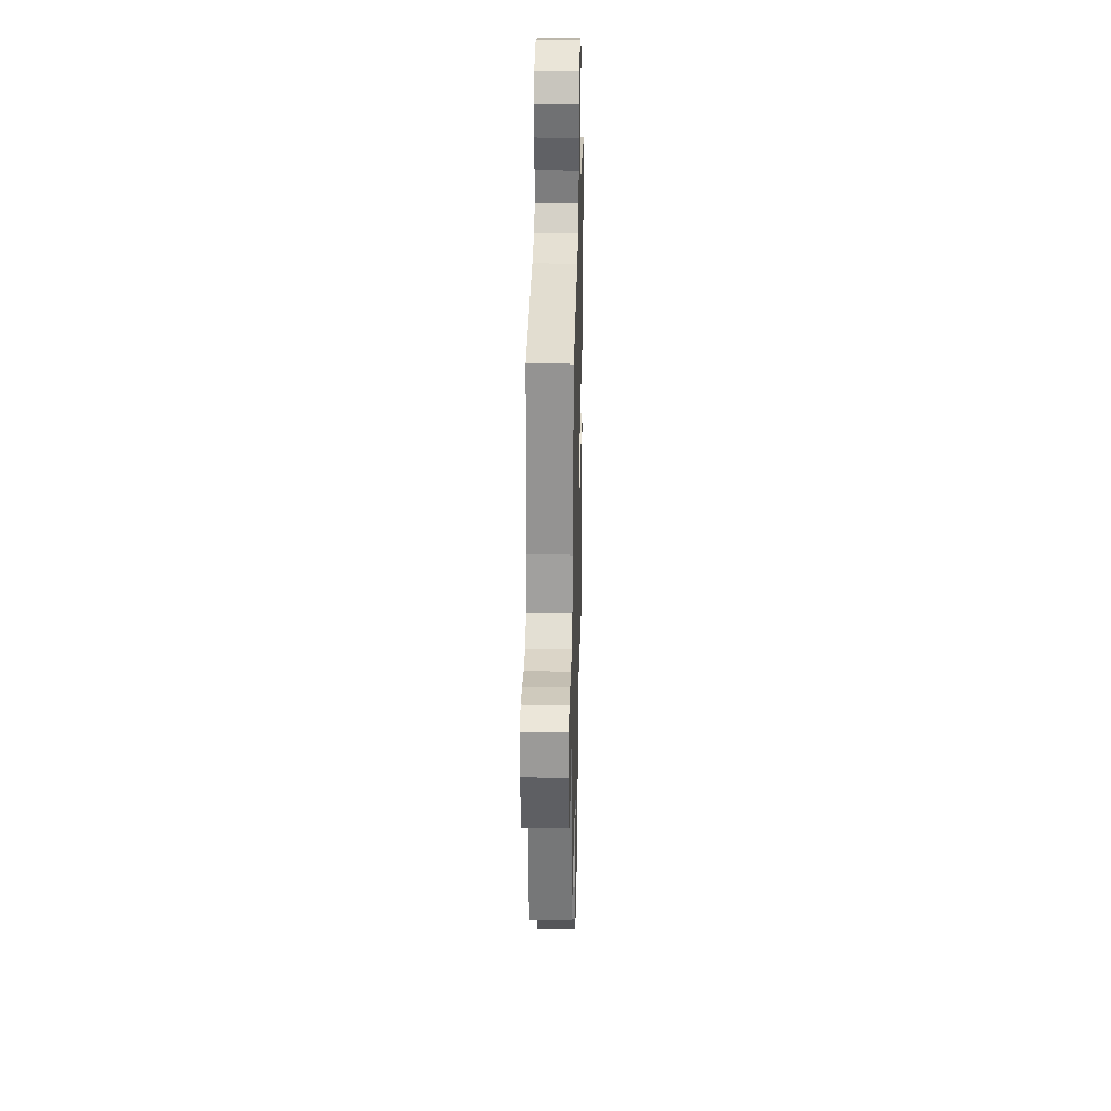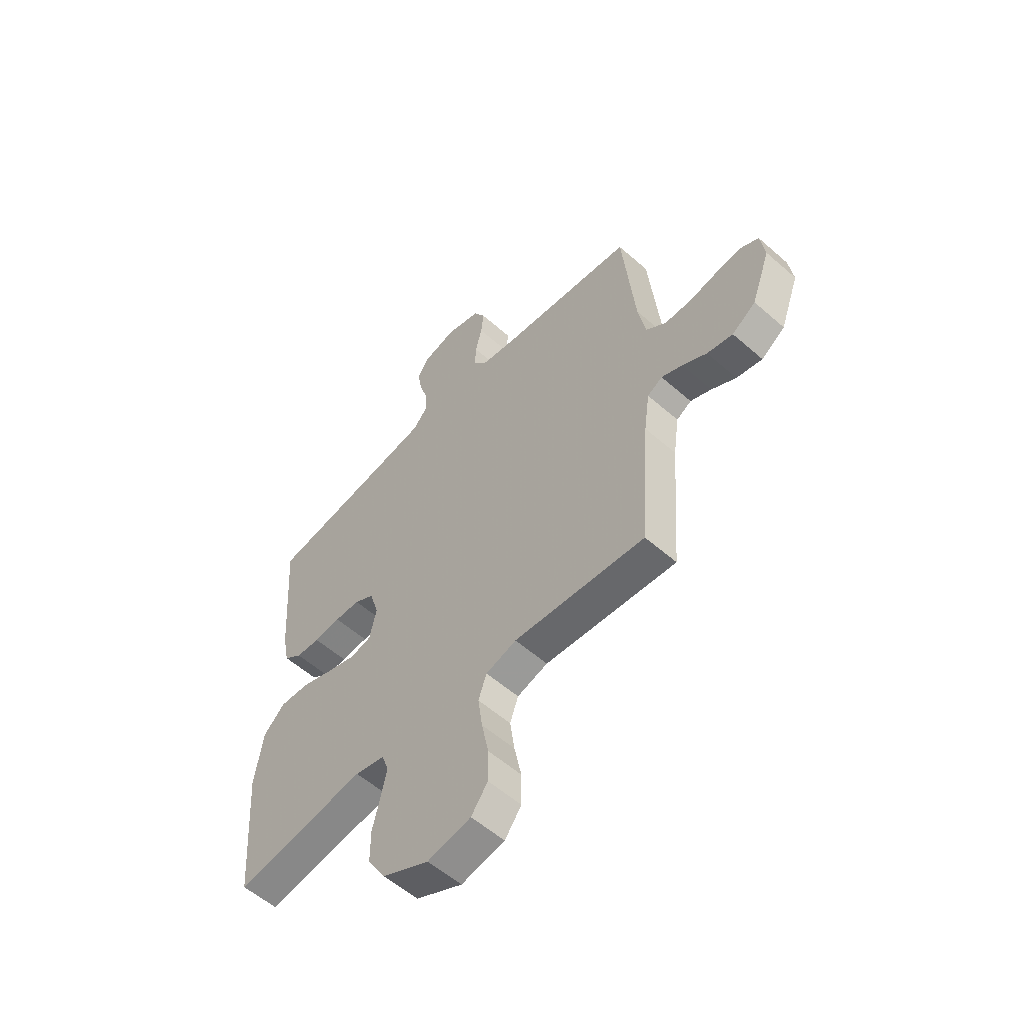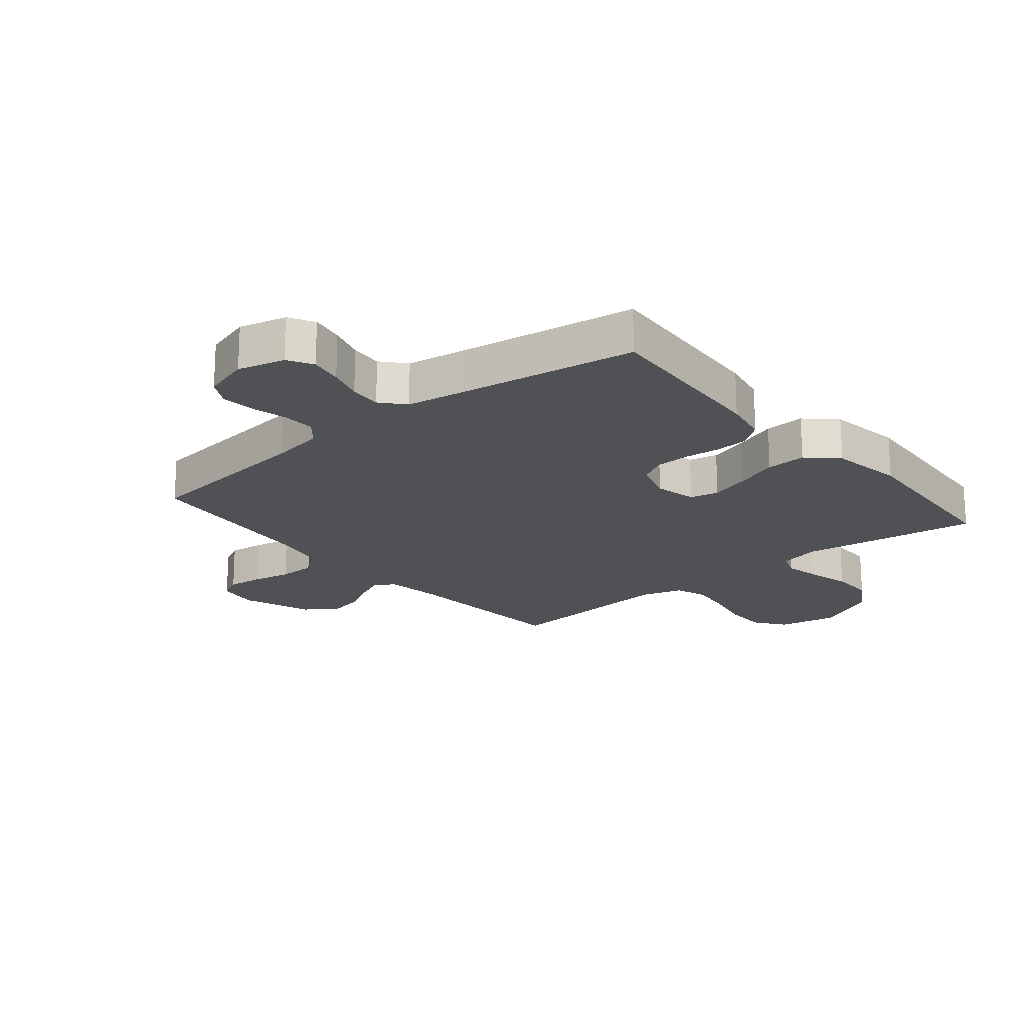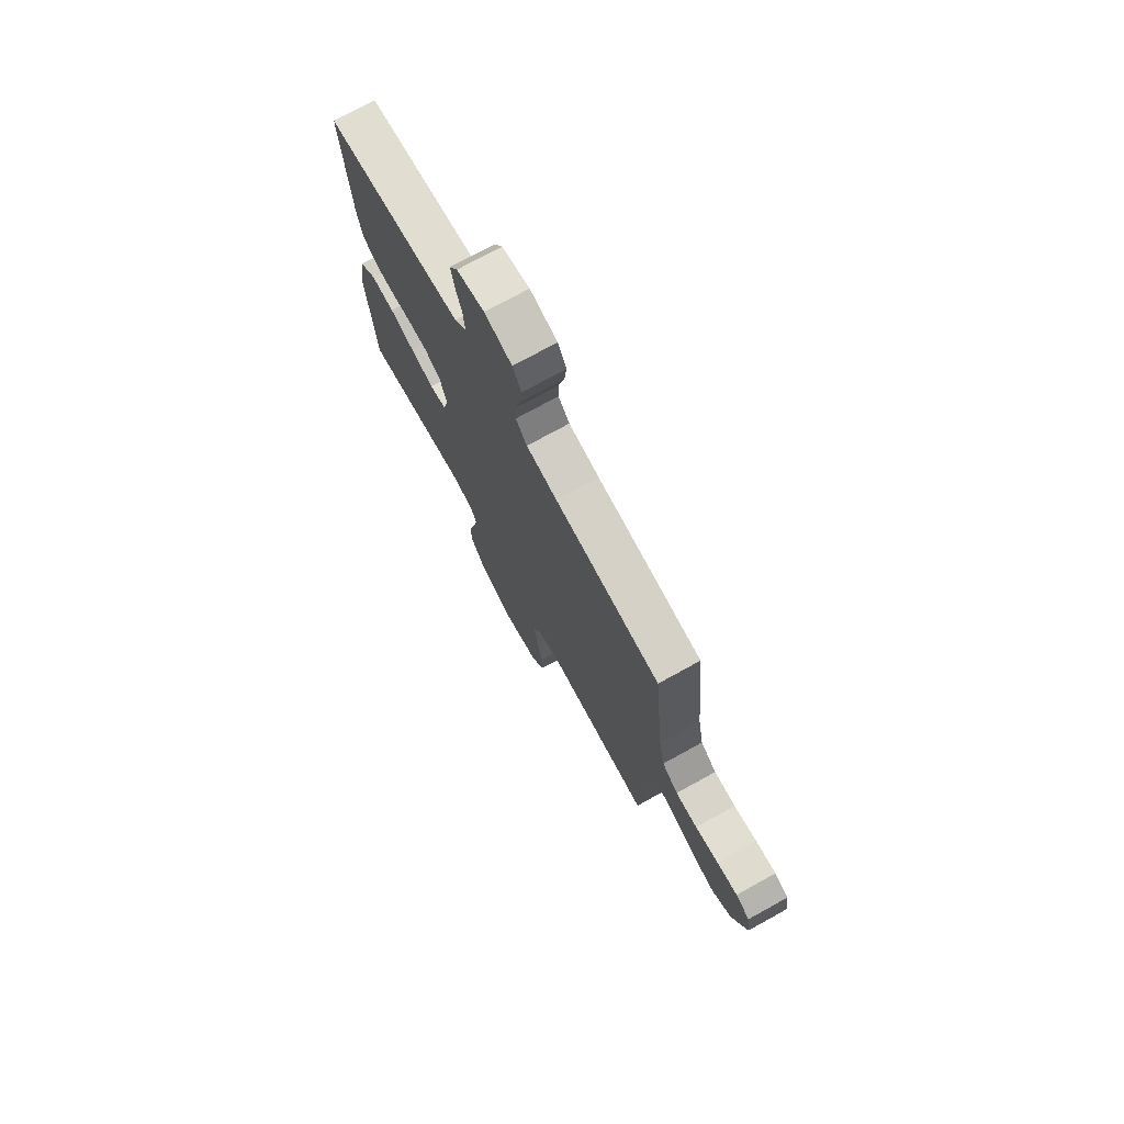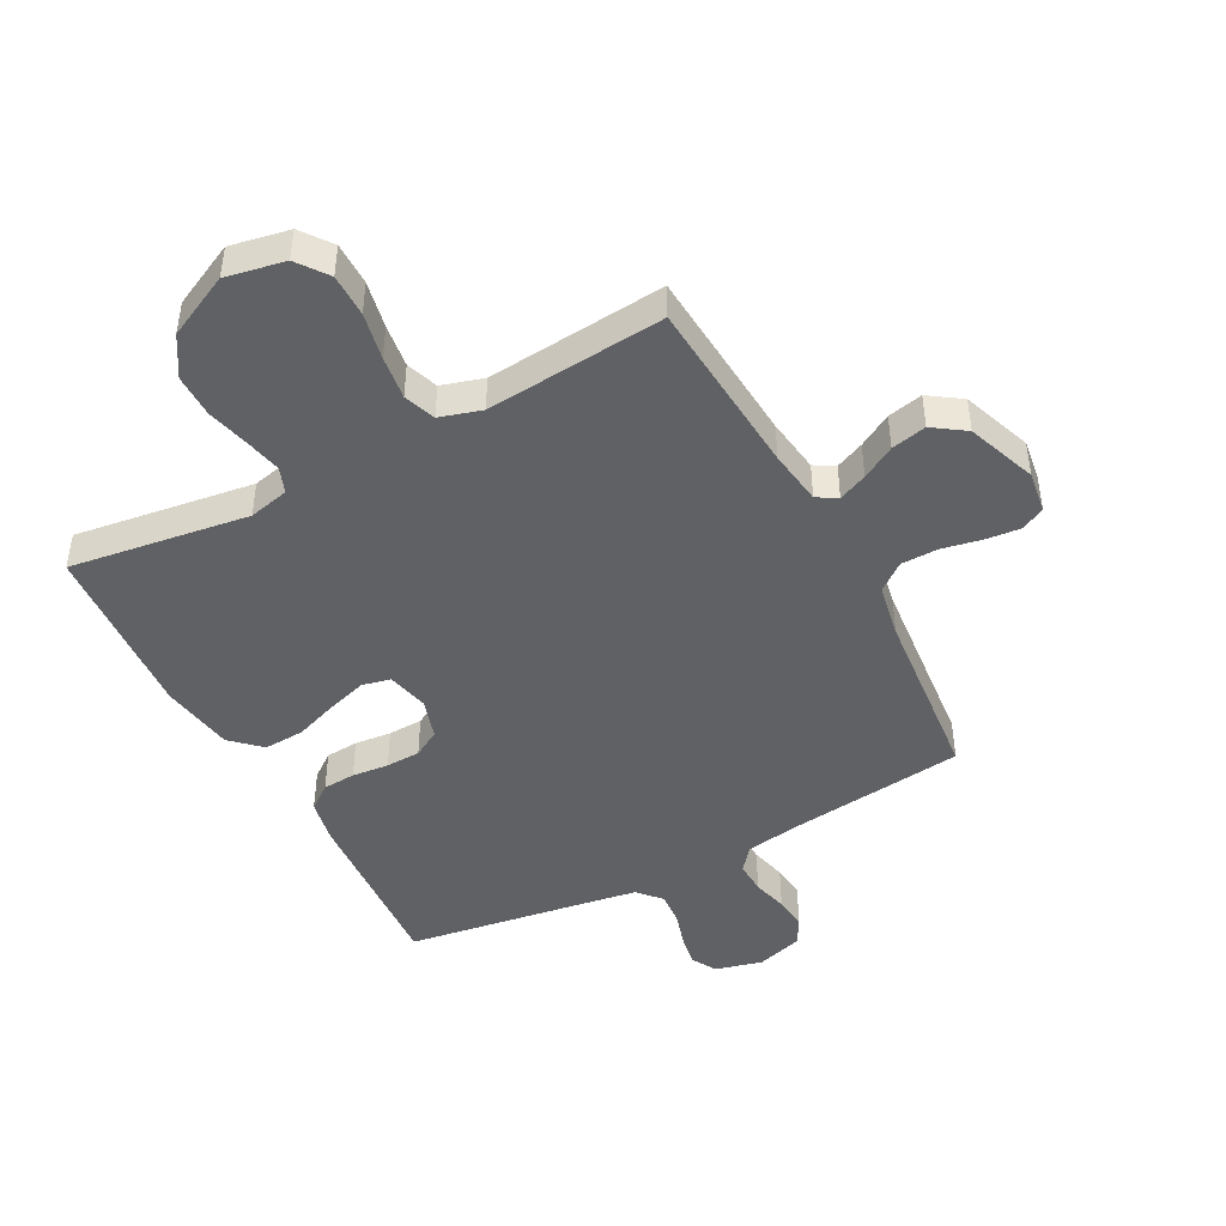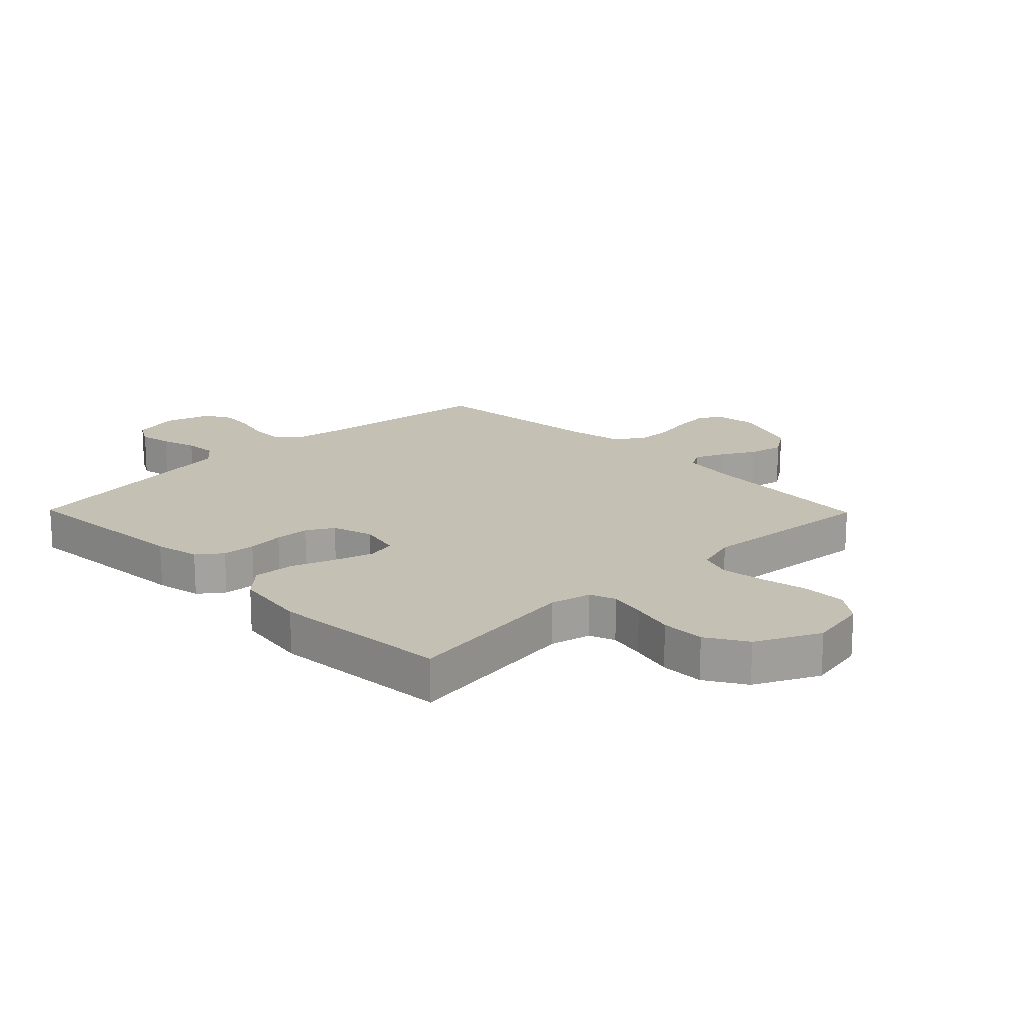
<metadata>
{"format":"obj","ext":"obj","renderer":"f3d","projection":"perspective","resolution":1024,"background":"white","views":[{"elev":28.6,"azim":-88.6,"up":"+Z"},{"elev":-56.5,"azim":-132.5,"up":"+Z"},{"elev":-19.6,"azim":39.6,"up":"+Y"},{"elev":74.5,"azim":-118.9,"up":"+Z"},{"elev":-45.4,"azim":-152.0,"up":"+Y"},{"elev":18.0,"azim":135.6,"up":"+Y"}]}
</metadata>
<code>
v 0.5 0.07 0.5
v 0.479 0.07 0.2
v 0.464 0.07 0.125
v 0.423 0.07 0.094
v 0.368 0.07 0.09
v 0.307 0.07 0.096
v 0.249 0.07 0.094
v 0.204 0.07 0.068
v 0.183 0.07 0
v 0.199 0.07 -0.07
v 0.247 0.07 -0.081
v 0.314 0.07 -0.06
v 0.386 0.07 -0.034
v 0.454 0.07 -0.03
v 0.503 0.07 -0.076
v 0.522 0.07 -0.2
v 0.5 0.07 -0.5
v 0.2 0.07 -0.458
v 0.132 0.07 -0.474
v 0.116 0.07 -0.517
v 0.129 0.07 -0.578
v 0.147 0.07 -0.649
v 0.147 0.07 -0.722
v 0.106 0.07 -0.789
v 0 0.07 -0.841
v -0.099 0.07 -0.822
v -0.137 0.07 -0.771
v -0.137 0.07 -0.699
v -0.121 0.07 -0.62
v -0.111 0.07 -0.547
v -0.13 0.07 -0.494
v -0.2 0.07 -0.473
v -0.5 0.07 -0.5
v -0.522 0.07 -0.2
v -0.535 0.07 -0.108
v -0.569 0.07 -0.088
v -0.617 0.07 -0.109
v -0.673 0.07 -0.141
v -0.732 0.07 -0.154
v -0.786 0.07 -0.117
v -0.829 0.07 0
v -0.819 0.07 0.07
v -0.779 0.07 0.091
v -0.72 0.07 0.085
v -0.654 0.07 0.072
v -0.592 0.07 0.073
v -0.546 0.07 0.109
v -0.529 0.07 0.2
v -0.5 0.07 0.5
v -0.2 0.07 0.536
v -0.112 0.07 0.551
v -0.08 0.07 0.59
v -0.082 0.07 0.644
v -0.097 0.07 0.704
v -0.103 0.07 0.76
v -0.078 0.07 0.805
v 0 0.07 0.829
v 0.079 0.07 0.809
v 0.103 0.07 0.767
v 0.093 0.07 0.712
v 0.075 0.07 0.653
v 0.071 0.07 0.599
v 0.105 0.07 0.56
v 0.2 0.07 0.545
v 0.5 0 0.5
v 0.479 0 0.2
v 0.464 0 0.125
v 0.423 0 0.094
v 0.368 0 0.09
v 0.307 0 0.096
v 0.249 0 0.094
v 0.204 0 0.068
v 0.183 0 0
v 0.199 0 -0.07
v 0.247 0 -0.081
v 0.314 0 -0.06
v 0.386 0 -0.034
v 0.454 0 -0.03
v 0.503 0 -0.076
v 0.522 0 -0.2
v 0.5 0 -0.5
v 0.2 0 -0.458
v 0.132 0 -0.474
v 0.116 0 -0.517
v 0.129 0 -0.578
v 0.147 0 -0.649
v 0.147 0 -0.722
v 0.106 0 -0.789
v 0 0 -0.841
v -0.099 0 -0.822
v -0.137 0 -0.771
v -0.137 0 -0.699
v -0.121 0 -0.62
v -0.111 0 -0.547
v -0.13 0 -0.494
v -0.2 0 -0.473
v -0.5 0 -0.5
v -0.522 0 -0.2
v -0.535 0 -0.108
v -0.569 0 -0.088
v -0.617 0 -0.109
v -0.673 0 -0.141
v -0.732 0 -0.154
v -0.786 0 -0.117
v -0.829 0 0
v -0.819 0 0.07
v -0.779 0 0.091
v -0.72 0 0.085
v -0.654 0 0.072
v -0.592 0 0.073
v -0.546 0 0.109
v -0.529 0 0.2
v -0.5 0 0.5
v -0.2 0 0.536
v -0.112 0 0.551
v -0.08 0 0.59
v -0.082 0 0.644
v -0.097 0 0.704
v -0.103 0 0.76
v -0.078 0 0.805
v 0 0 0.829
v 0.079 0 0.809
v 0.103 0 0.767
v 0.093 0 0.712
v 0.075 0 0.653
v 0.071 0 0.599
v 0.105 0 0.56
v 0.2 0 0.545
f 58 59 60 61
f 58 61 62
f 57 58 62
f 56 57 62
f 53 54 55 56
f 52 53 56 62
f 51 52 62 63
f 48 49 50
f 47 48 50 51
f 42 43 44 45
f 40 41 42 45
f 40 45 46
f 37 38 39 40
f 36 37 40 46
f 35 36 46 47
f 32 33 34
f 31 32 34 35
f 26 27 28 29
f 26 29 30
f 25 26 30
f 24 25 30 31
f 21 22 23 24
f 20 21 24 31
f 15 16 17 18
f 15 18 19
f 12 13 14 15
f 11 12 15 19
f 10 11 19 20
f 3 4 5 6
f 3 6 7
f 64 1 2 3
f 64 3 7
f 63 64 7 8
f 51 63 8 9
f 31 35 47 51
f 20 31 51
f 9 10 20 51
f 125 124 123 122
f 126 125 122
f 126 122 121
f 126 121 120
f 120 119 118 117
f 126 120 117 116
f 127 126 116 115
f 114 113 112
f 115 114 112 111
f 109 108 107 106
f 109 106 105 104
f 110 109 104
f 104 103 102 101
f 110 104 101 100
f 111 110 100 99
f 98 97 96
f 99 98 96 95
f 93 92 91 90
f 94 93 90
f 94 90 89
f 95 94 89 88
f 88 87 86 85
f 95 88 85 84
f 82 81 80 79
f 83 82 79
f 79 78 77 76
f 83 79 76 75
f 84 83 75 74
f 70 69 68 67
f 71 70 67
f 67 66 65 128
f 71 67 128
f 72 71 128 127
f 73 72 127 115
f 115 111 99 95
f 115 95 84
f 115 84 74 73
f 1 65 66 2
f 2 66 67 3
f 3 67 68 4
f 4 68 69 5
f 5 69 70 6
f 6 70 71 7
f 7 71 72 8
f 8 72 73 9
f 9 73 74 10
f 10 74 75 11
f 11 75 76 12
f 12 76 77 13
f 13 77 78 14
f 14 78 79 15
f 15 79 80 16
f 16 80 81 17
f 17 81 82 18
f 18 82 83 19
f 19 83 84 20
f 20 84 85 21
f 21 85 86 22
f 22 86 87 23
f 23 87 88 24
f 24 88 89 25
f 25 89 90 26
f 26 90 91 27
f 27 91 92 28
f 28 92 93 29
f 29 93 94 30
f 30 94 95 31
f 31 95 96 32
f 32 96 97 33
f 33 97 98 34
f 34 98 99 35
f 35 99 100 36
f 36 100 101 37
f 37 101 102 38
f 38 102 103 39
f 39 103 104 40
f 40 104 105 41
f 41 105 106 42
f 42 106 107 43
f 43 107 108 44
f 44 108 109 45
f 45 109 110 46
f 46 110 111 47
f 47 111 112 48
f 48 112 113 49
f 49 113 114 50
f 50 114 115 51
f 51 115 116 52
f 52 116 117 53
f 53 117 118 54
f 54 118 119 55
f 55 119 120 56
f 56 120 121 57
f 57 121 122 58
f 58 122 123 59
f 59 123 124 60
f 60 124 125 61
f 61 125 126 62
f 62 126 127 63
f 63 127 128 64
f 64 128 65 1

</code>
